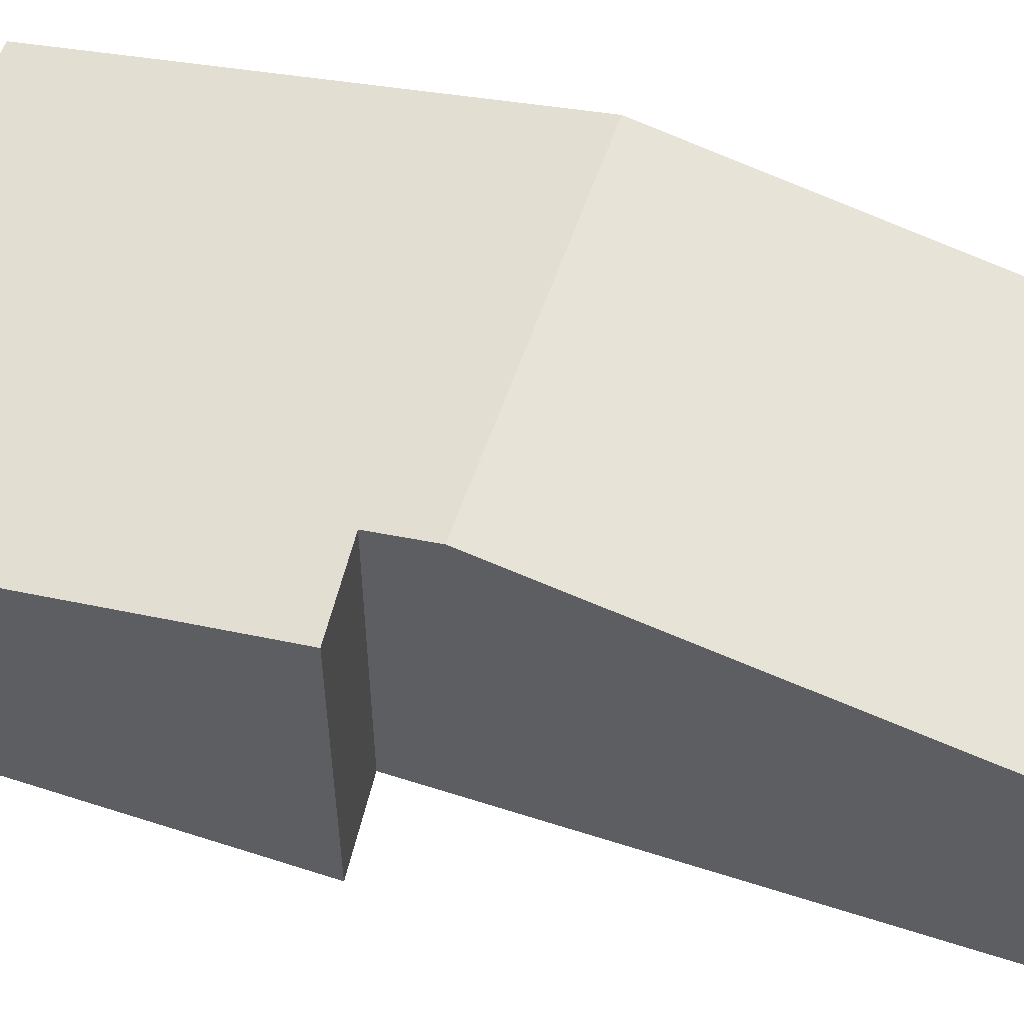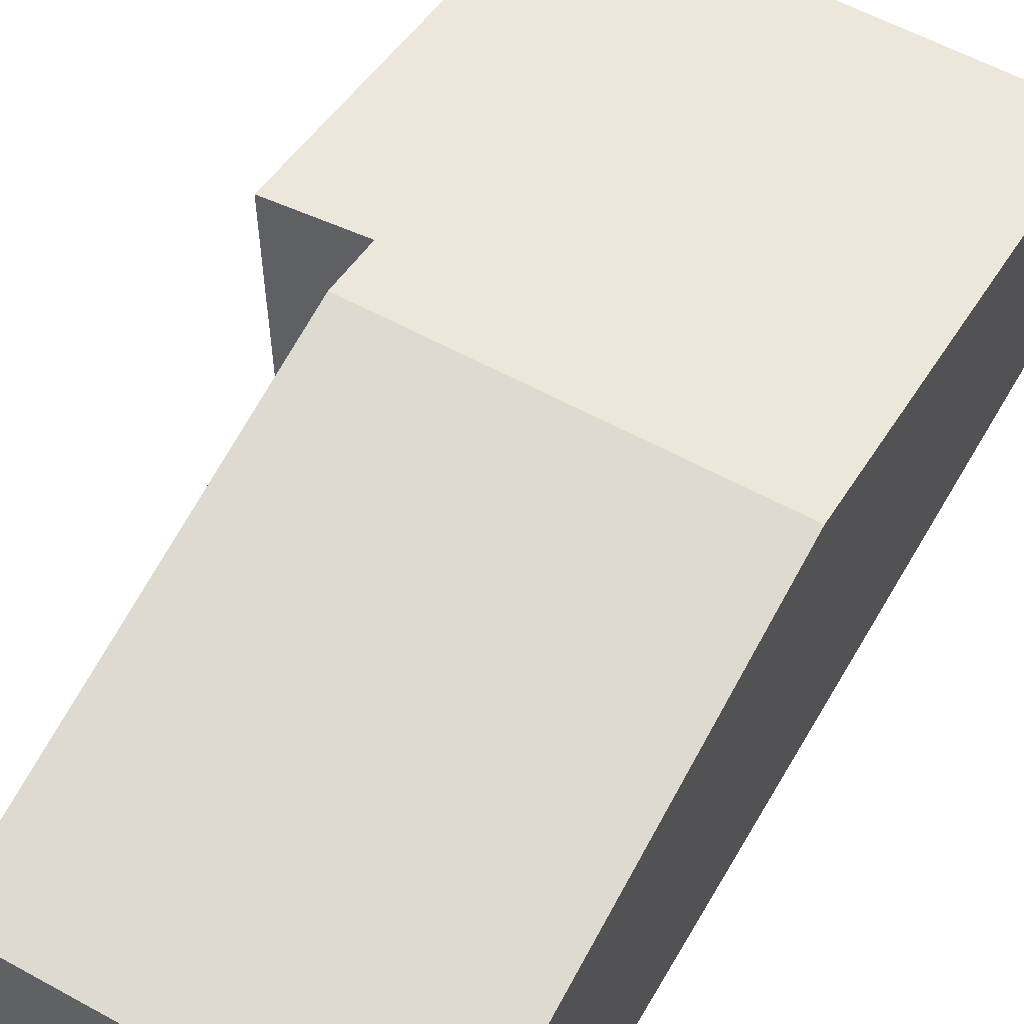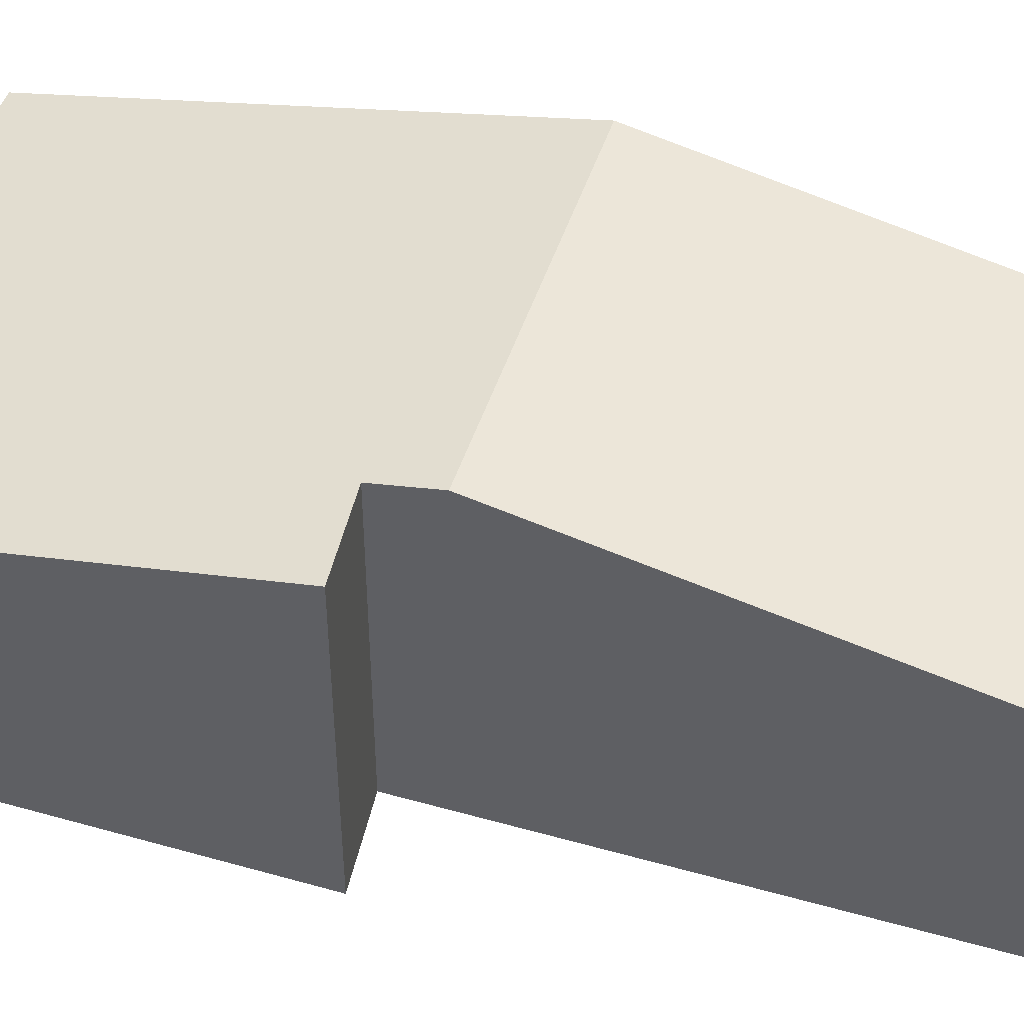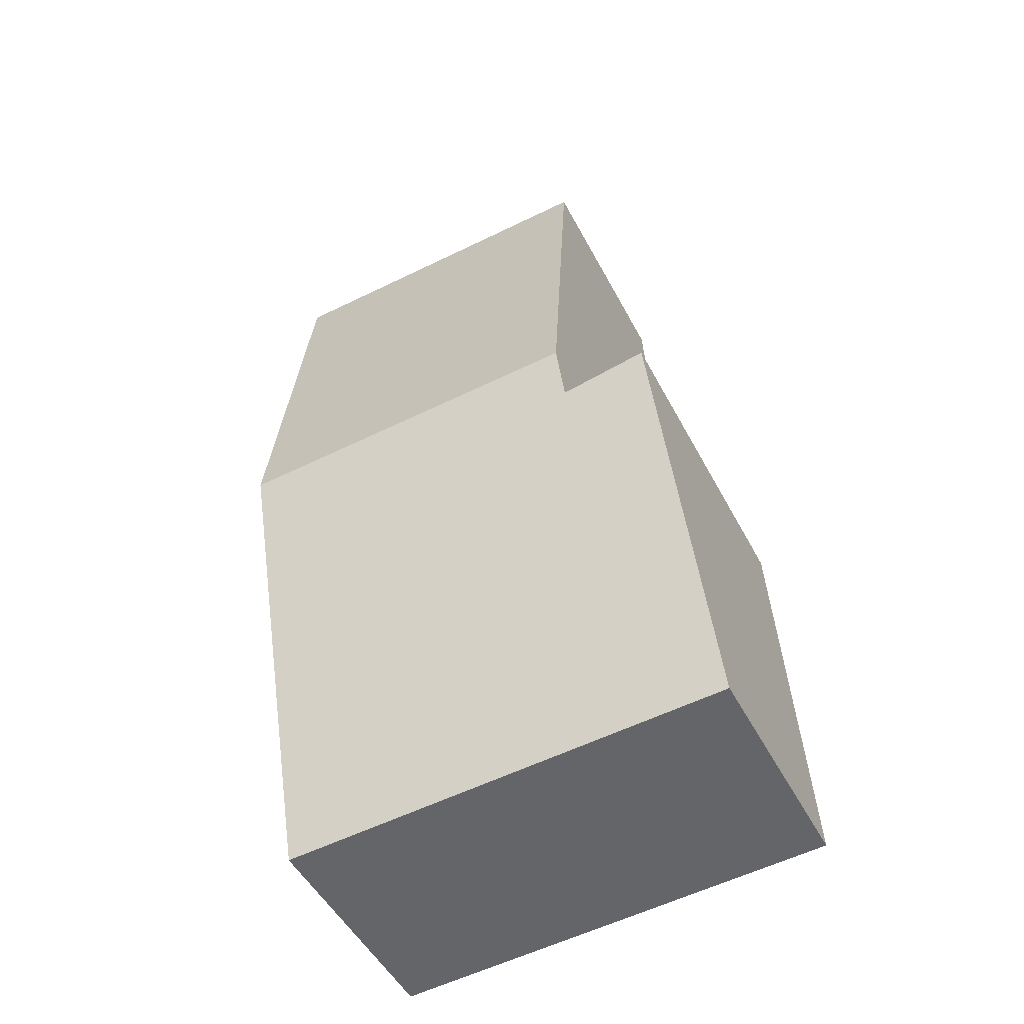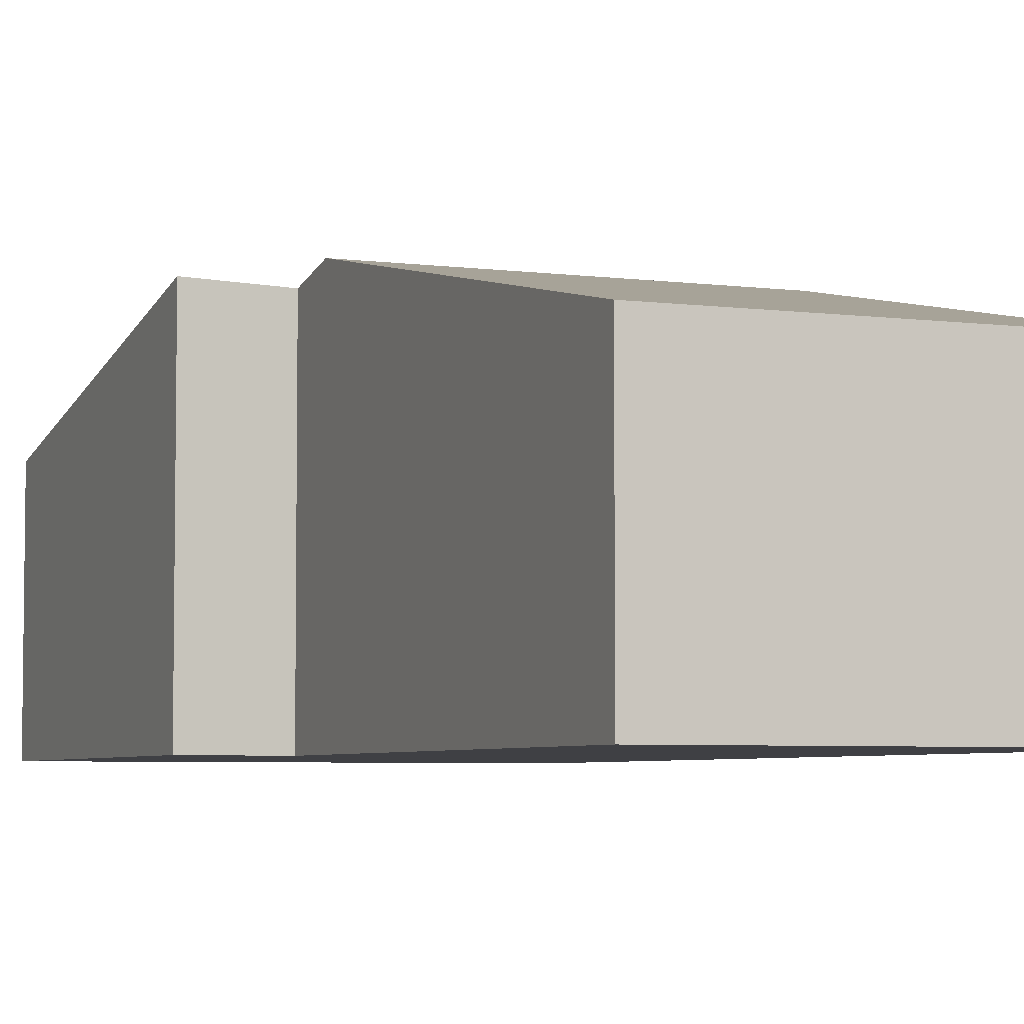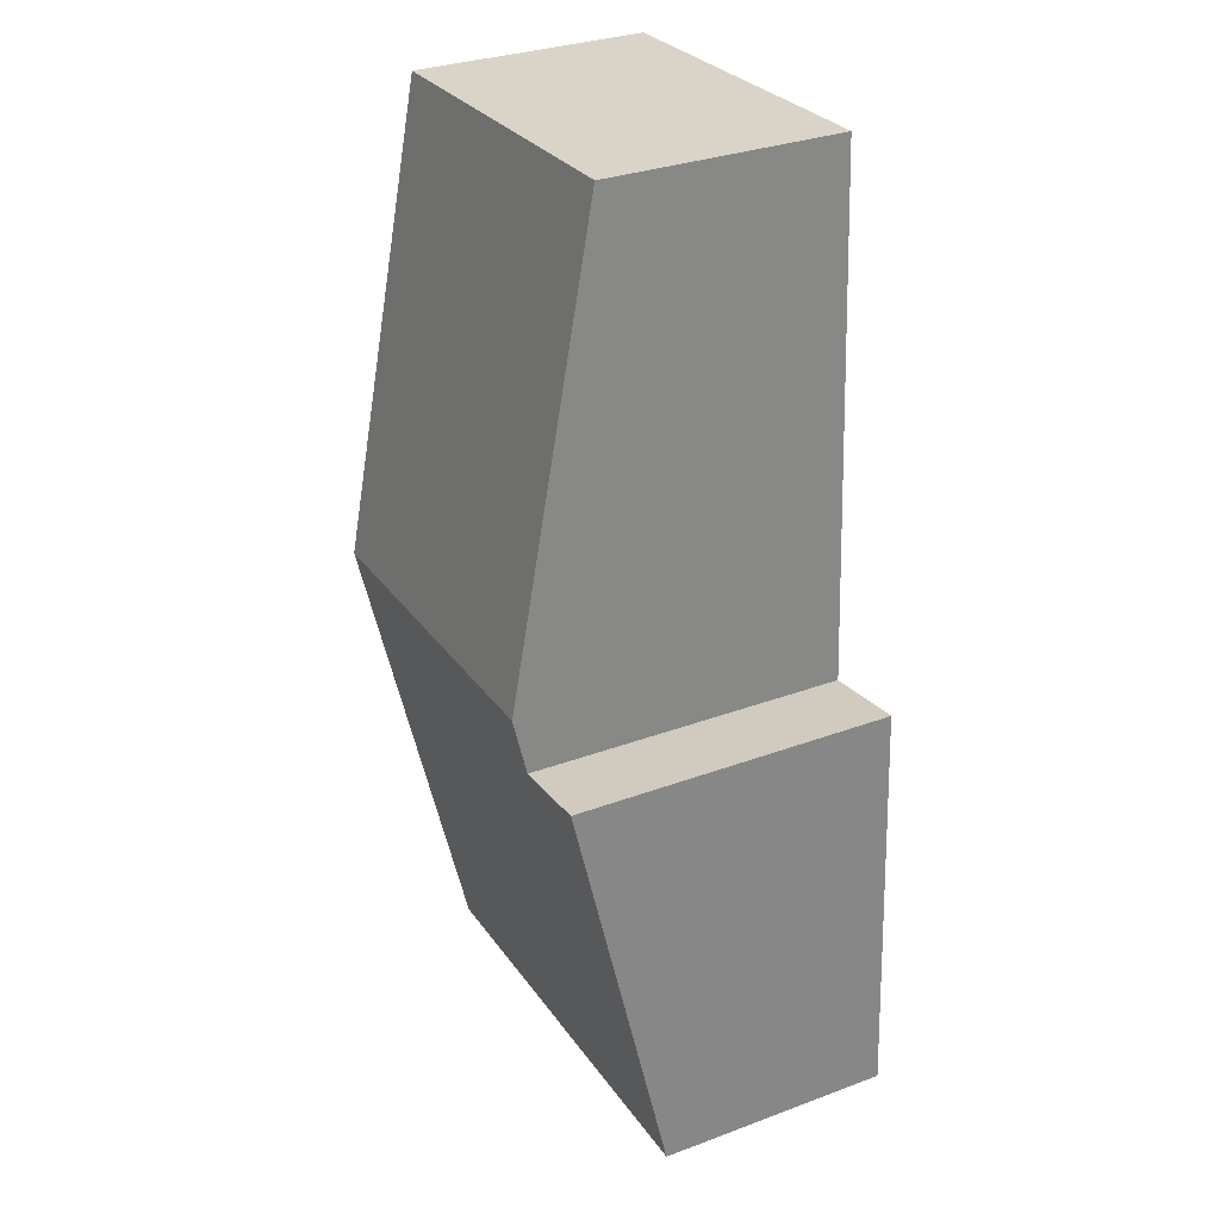
<metadata>
{"format":"obj","ext":"obj","renderer":"f3d","projection":"perspective","resolution":1024,"background":"white","views":[{"elev":57.4,"azim":-68.2,"up":"+Y"},{"elev":57.9,"azim":32.9,"up":"+Y"},{"elev":48.2,"azim":-69.2,"up":"+Y"},{"elev":-49.9,"azim":-153.1,"up":"+Z"},{"elev":-5.1,"azim":-19.4,"up":"+Y"},{"elev":31.8,"azim":-117.6,"up":"+Z"}]}
</metadata>
<code>
v  1.756 2.954 11.53
v  5.921 4.147 5.484
v  1.424 4.147 5.734
v  6.242 2.954 11.28
v  5.599 2.954 -0.311
v  1.383 3.998 5.013
v  0.287 4.019 5.175
v  0 2.954 1.809e-16
v  0.287 -3.169e-16 5.175
v  1.383 -3.07e-16 5.013
v  1.756 -7.059e-16 11.53
v  6.242 -6.906e-16 11.28
v  1.424 -3.511e-16 5.734
v  0 0 0
v  5.921 -3.358e-16 5.484
v  5.599 1.904e-17 -0.311
g defaultobject
f 1 2 3
f 2 1 4
f 5 3 2
f 3 5 6
f 6 5 7
f 7 5 8
f 9 6 7
f 6 9 10
f 11 4 1
f 4 11 12
f 6 1 3
f 1 6 10
f 1 10 11
f 11 10 13
f 8 9 7
f 9 8 14
f 12 2 4
f 2 12 15
f 2 15 5
f 5 15 16
f 16 8 5
f 8 16 14
f 14 10 9
f 10 14 15
f 15 14 16
f 13 12 11
f 12 13 15
f 15 13 10

</code>
